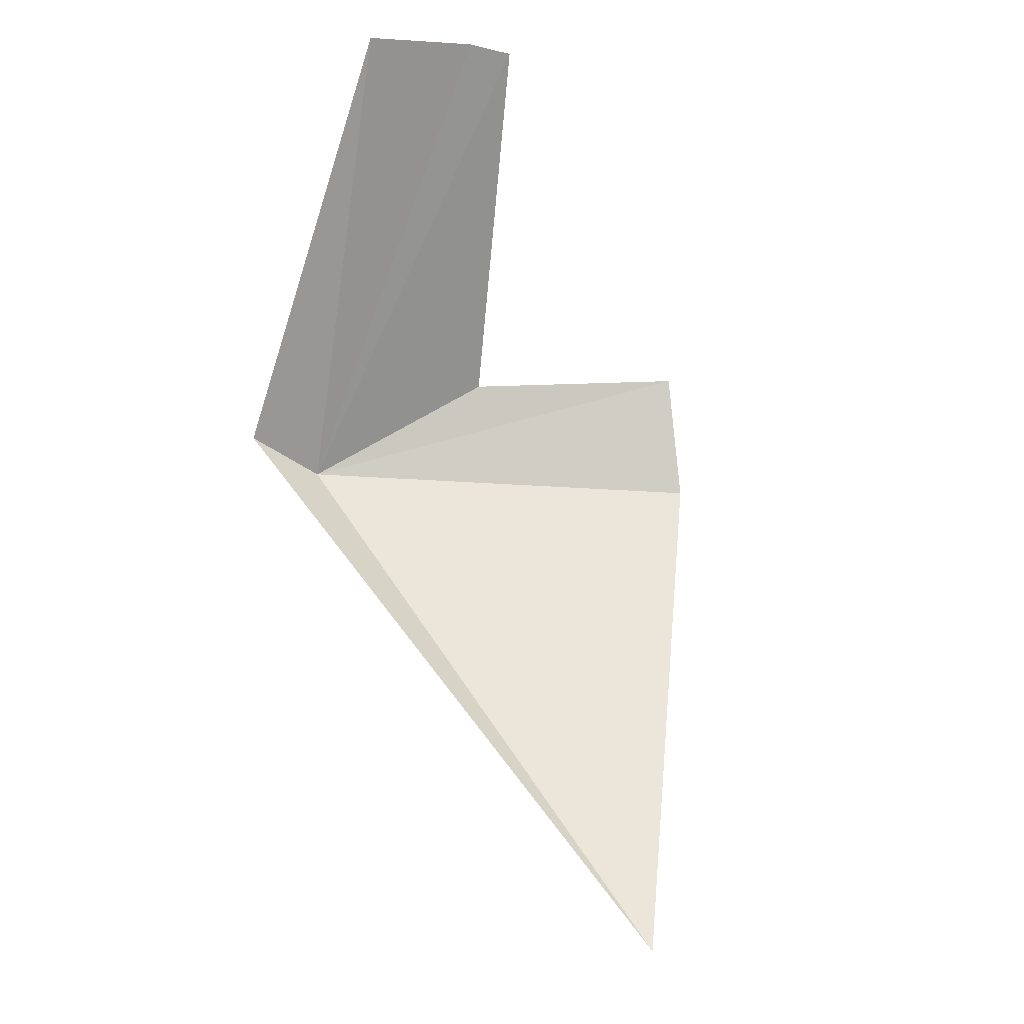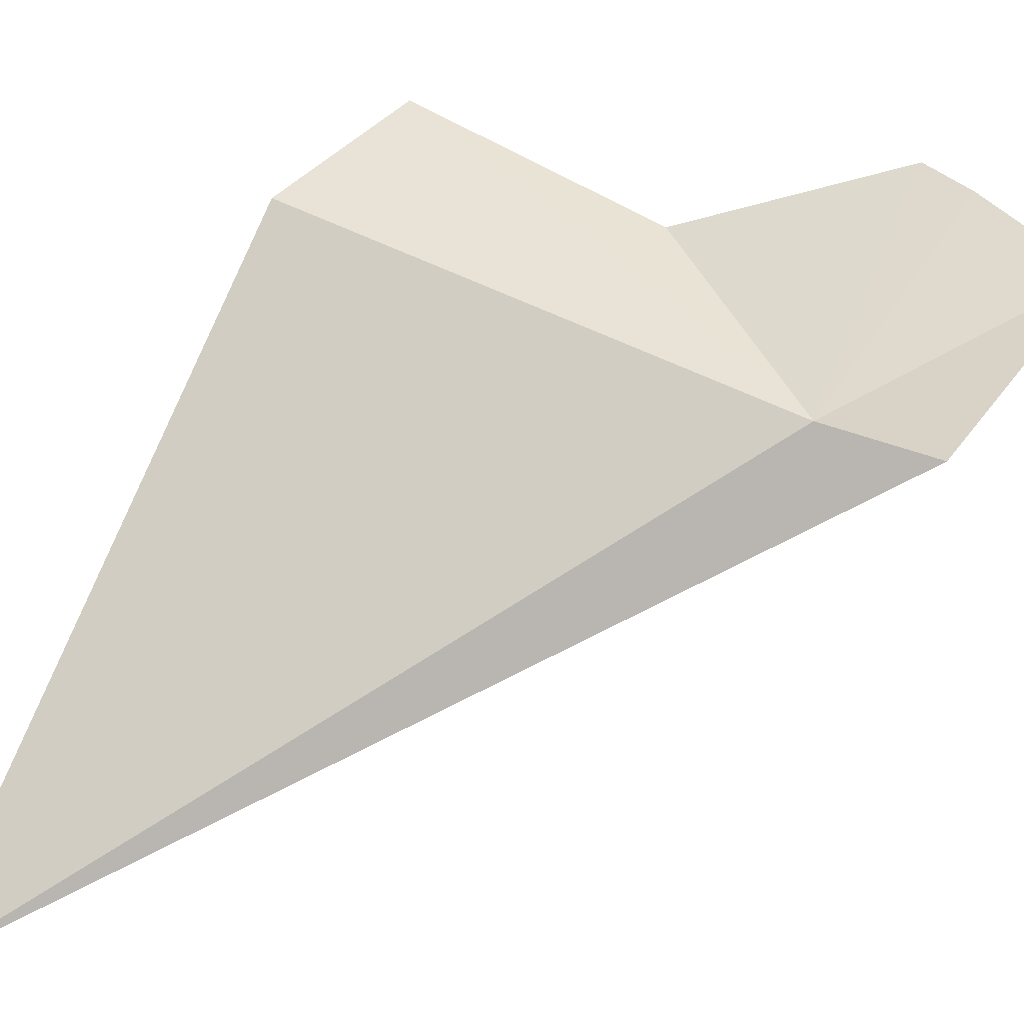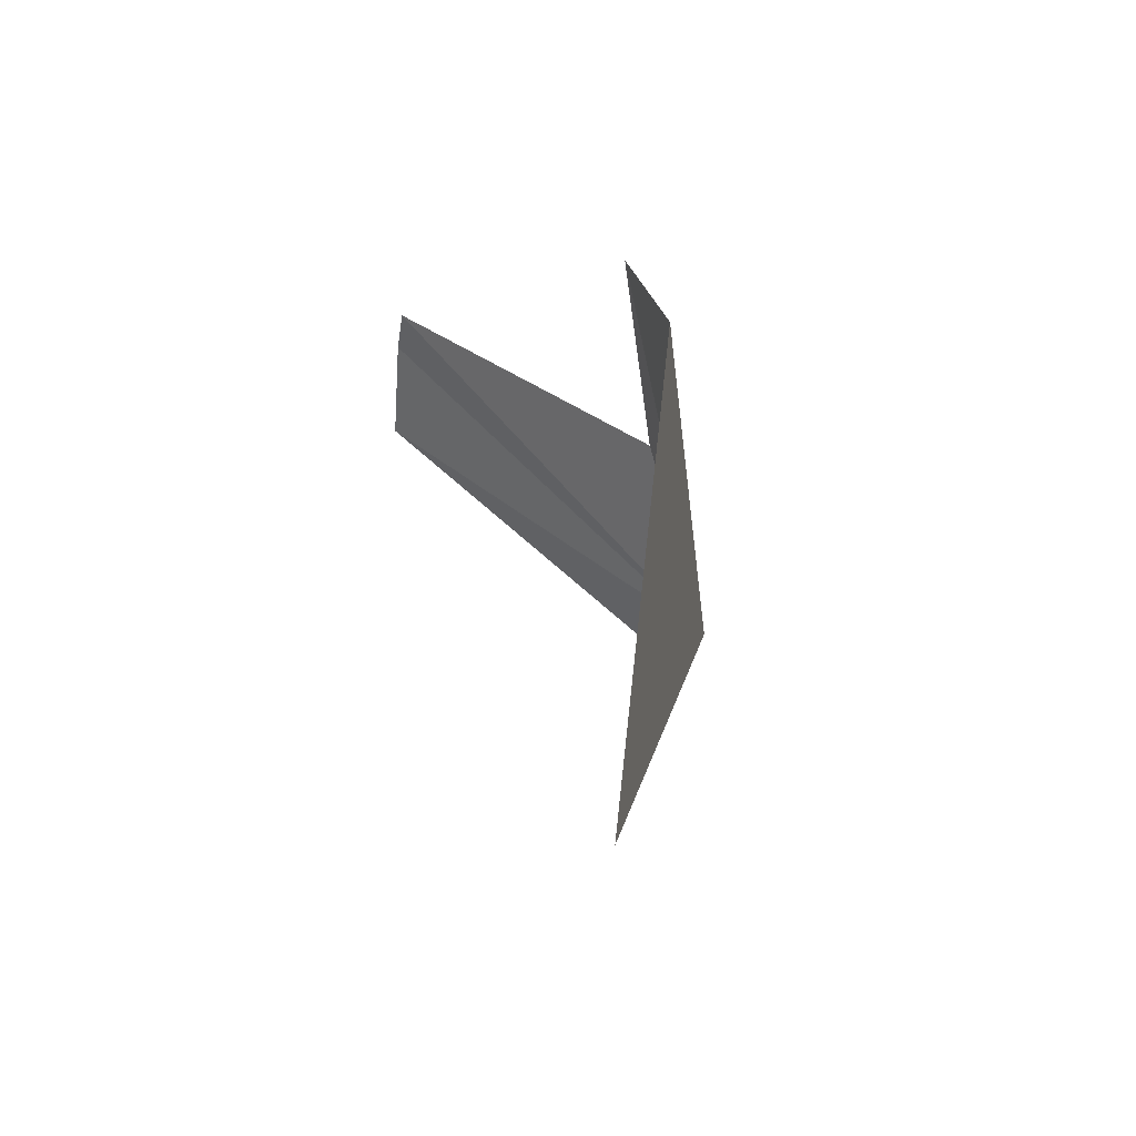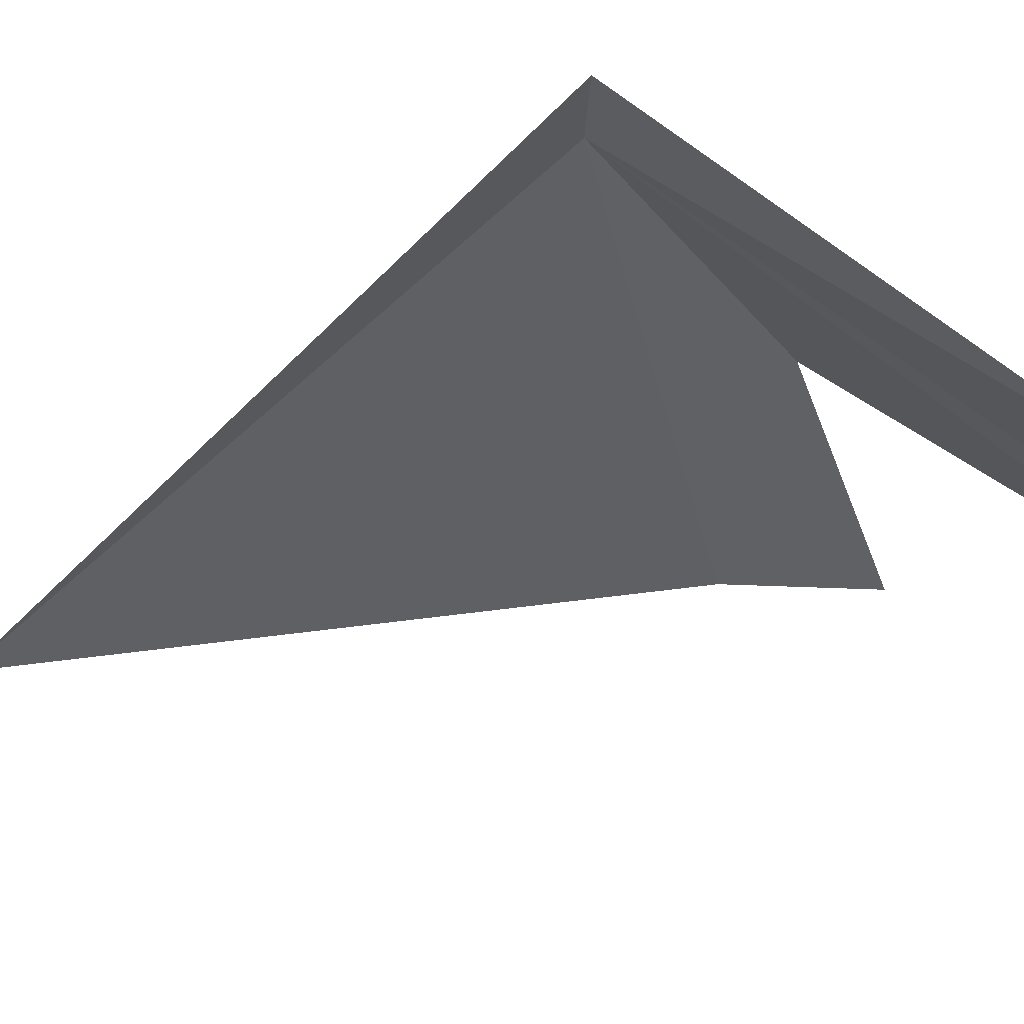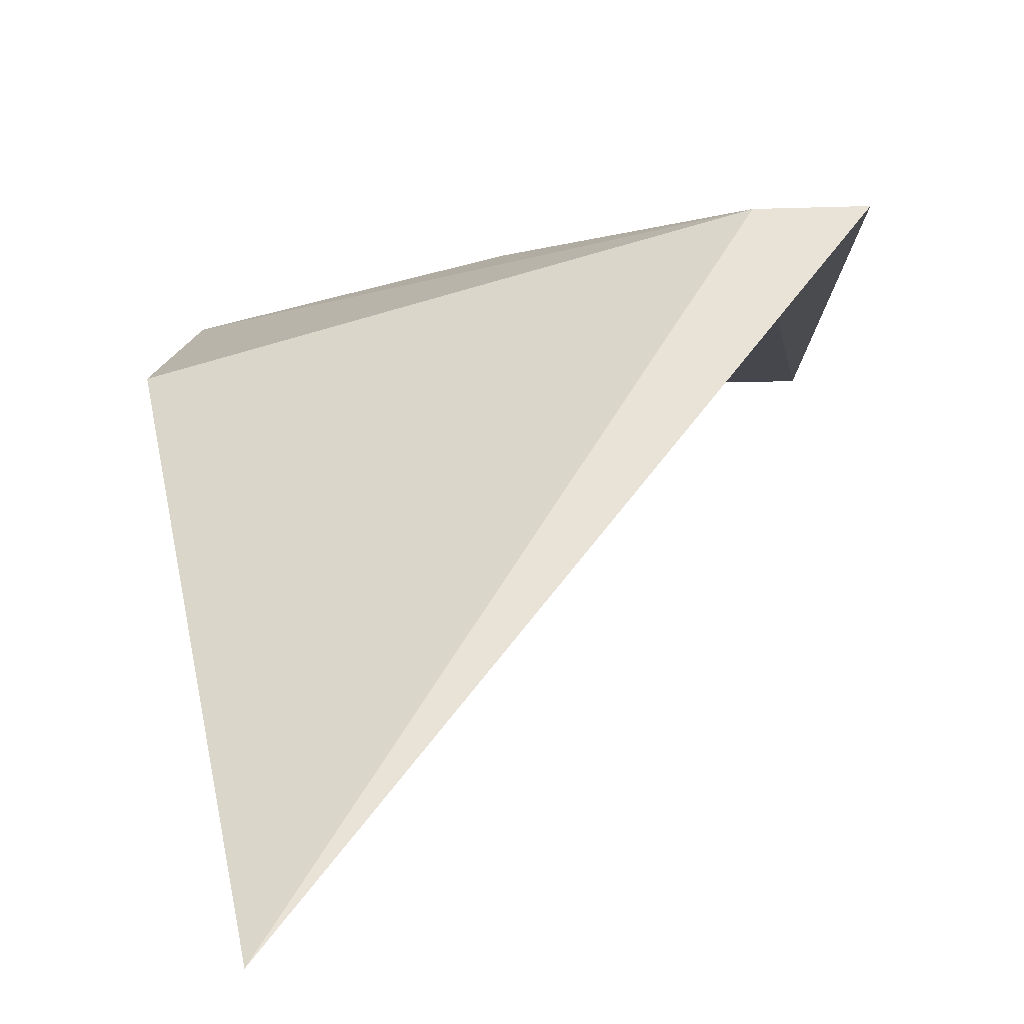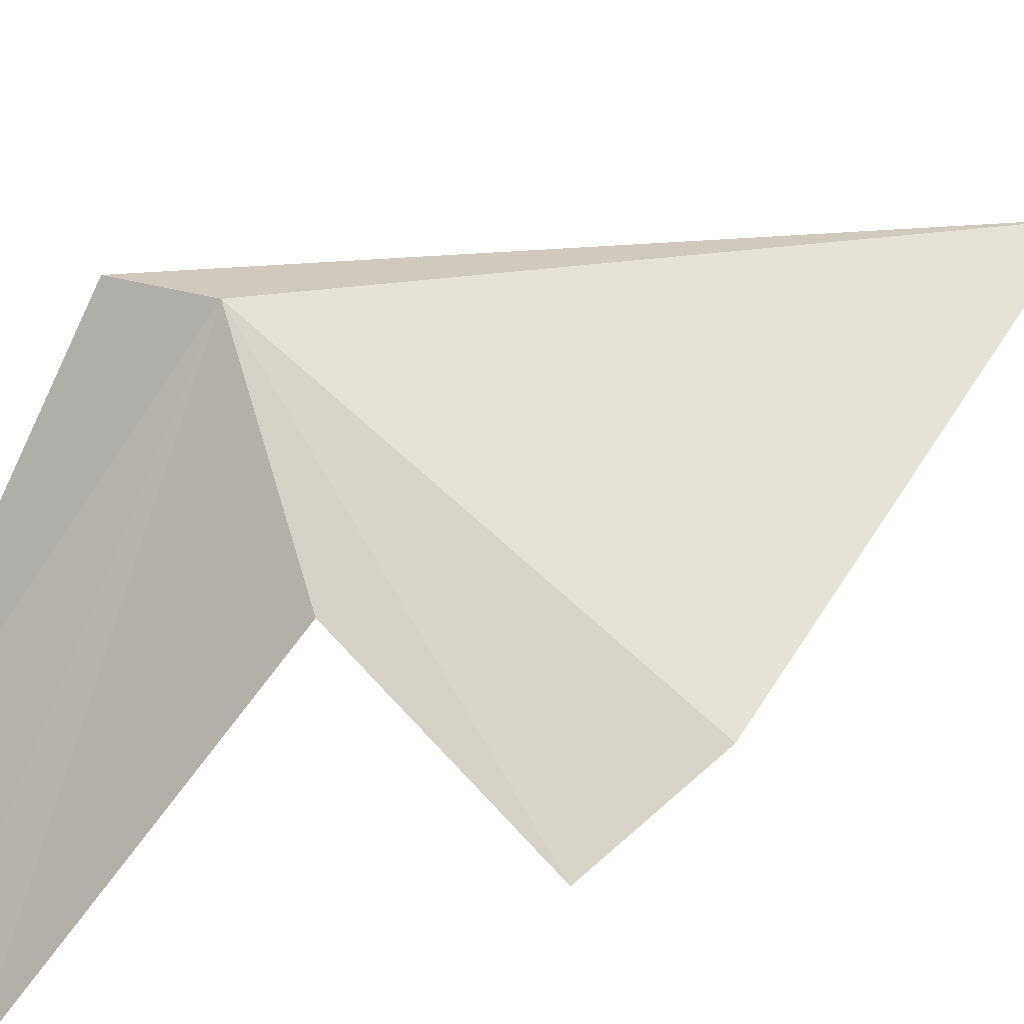
<metadata>
{"format":"obj","ext":"obj","renderer":"f3d","projection":"perspective","resolution":1024,"background":"white","views":[{"elev":-24.6,"azim":154.5,"up":"+Y"},{"elev":69.4,"azim":30.8,"up":"+Z"},{"elev":-44.5,"azim":-100.2,"up":"+Y"},{"elev":-27.7,"azim":104.1,"up":"+Z"},{"elev":33.2,"azim":-2.2,"up":"+Z"},{"elev":51.0,"azim":-142.4,"up":"+Z"}]}
</metadata>
<code>
v -0.3511 4.285 43.36
v -1.042 4.745 42.97
v -1.964 4.847 42.68
v -2.095 4.308 42.82
v -1.746 1.938 42.63
v 0 4.385 43.31
v 0 5.774 41.89
v -0.4747 5.864 41.84
v -0.6731 5.871 41.84
f 1 2 3
f 1 3 4
f 1 4 5
f 1 5 6
f 1 6 7
f 1 7 8
f 1 9 2
f 1 8 9

</code>
